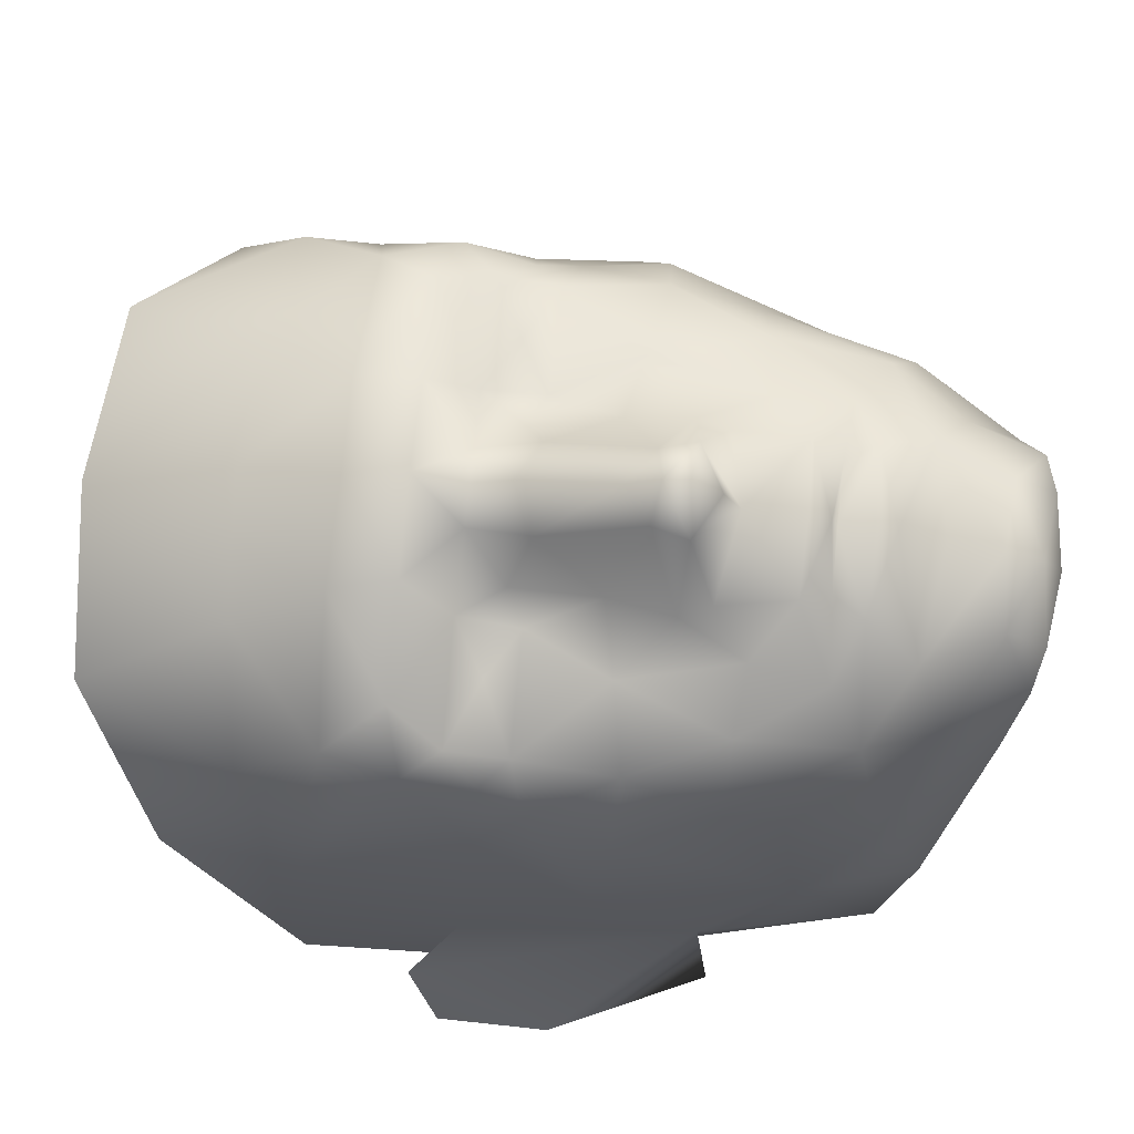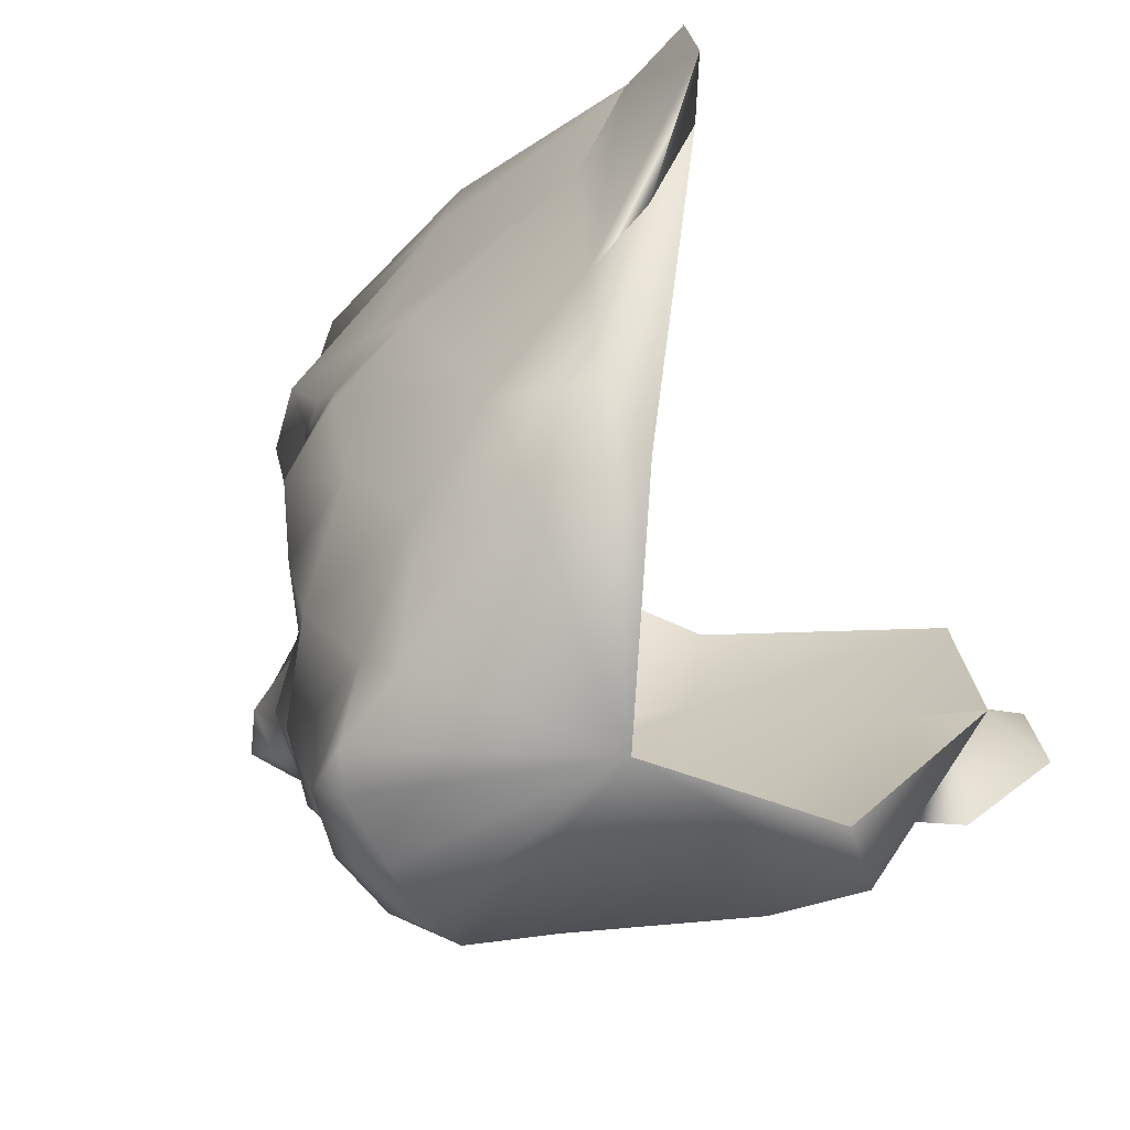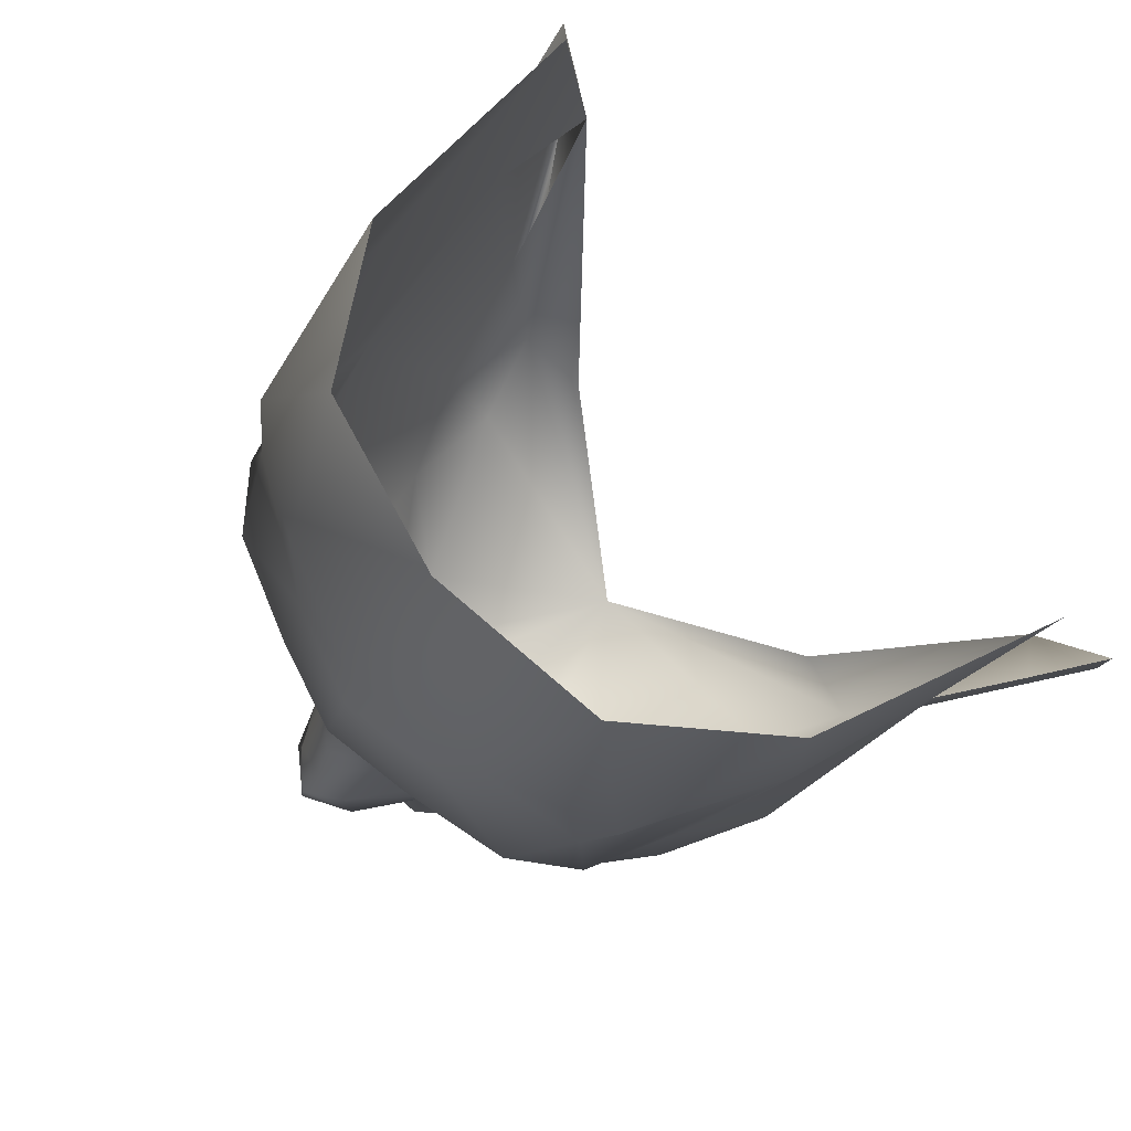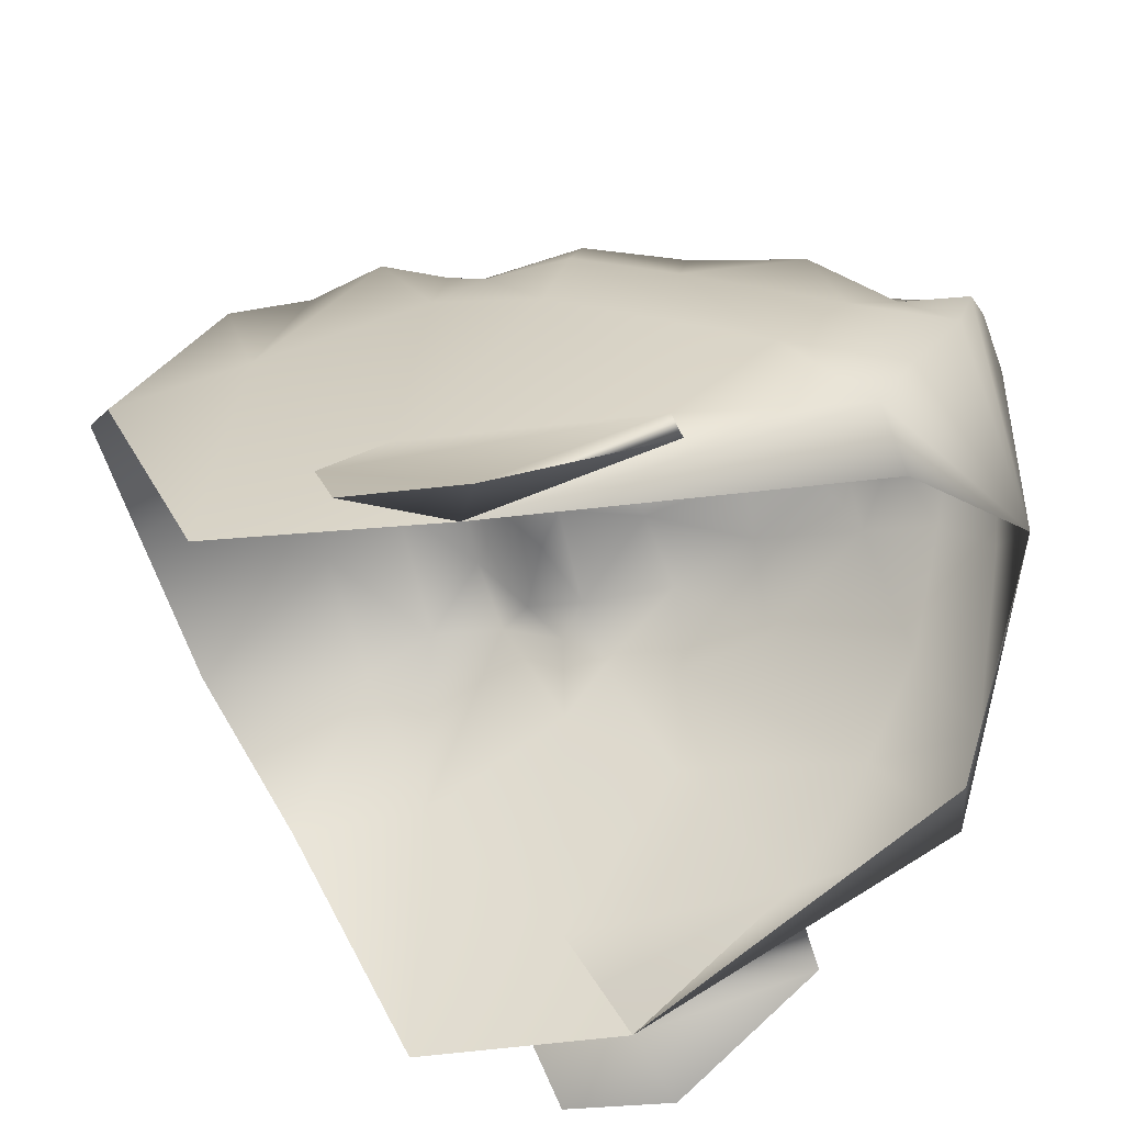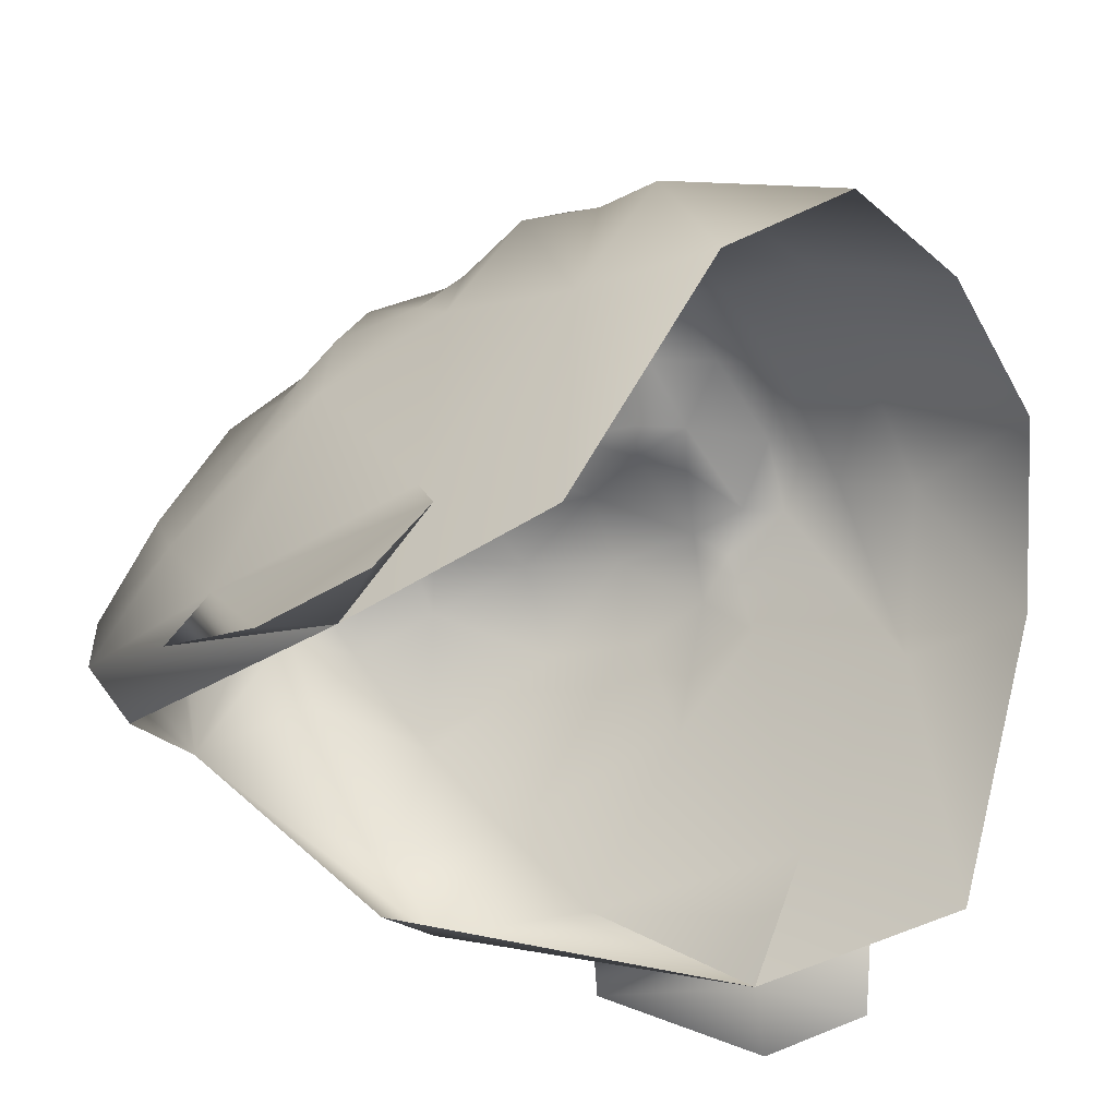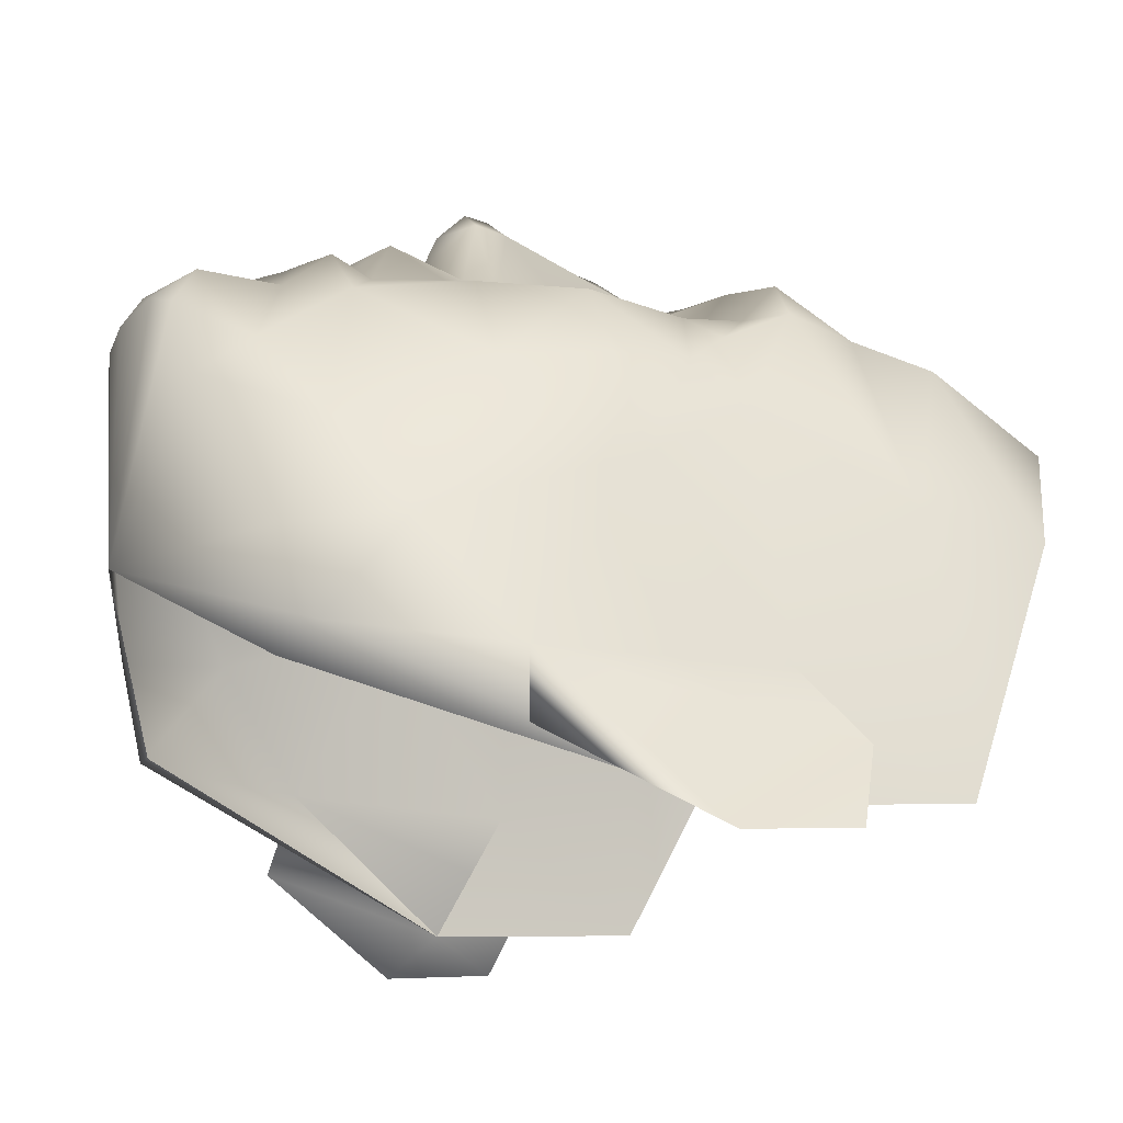
<metadata>
{"format":"obj","ext":"obj","renderer":"f3d","projection":"perspective","resolution":1024,"background":"white","views":[{"elev":76.2,"azim":-84.0,"up":"+Z"},{"elev":-65.1,"azim":116.9,"up":"+Y"},{"elev":79.6,"azim":50.7,"up":"+Y"},{"elev":-46.9,"azim":-77.4,"up":"+Z"},{"elev":-39.4,"azim":122.9,"up":"+Z"},{"elev":-17.5,"azim":66.7,"up":"+Z"}]}
</metadata>
<code>
g mesh00
v -2.308 -4.649 9.417
v -3.053 -4.35 7.796
v 0 -5.011 4.83
v 3.061 -4.35 7.796
v 2.311 -4.649 9.417
v -4.785 -2.315 6.73
v -3.05 -3.215 8.7
v -3.742 -1.588 9.66
v 1.254 -0.7101 11.18
v 1.534 -0.08944 11.66
v 0.000524 -0.5527 11.7
v 1.66 1.398 11.12
v 2.546 0.6673 10.66
v 1.892 2.026 10.95
v 5.008 0.7975 8.255
v 5.759 -1.025 4.796
v 5.781 2.785 8.317
v 6.928 5.775 2.348
v 6.573 3.133 6.153
v 6.513 0.8486 2.348
v 0.000524 -1.338 11.68
v 1.663 -1.337 11.21
v 0.000524 -0.6924 11.35
v 4.786 -2.315 6.73
v 5.02 -3.396 4.415
v 0.000524 1.454 12.71
v 0.000524 1.082 11.84
v 0.9114 1.959 12.73
v -5.78 2.785 8.317
v -5.757 -1.025 4.796
v -5.007 0.7975 8.255
v 0.000524 2.572 13.25
v -0.9101 1.959 12.73
v 0.000524 2.063 13.33
v -1.533 -0.08944 11.66
v 0.000524 -0.1117 11.95
v 3.051 -3.215 8.7
v 3.743 -1.588 9.66
v -6.513 0.8486 2.348
v -6.572 3.133 6.153
v -6.928 5.775 2.348
v -5.019 -3.396 4.415
v -1.904 2.026 10.95
v -1.659 1.398 11.12
v -2.545 0.6673 10.66
v 4.2 -2.995 2.3
v 7.165 4.38 -0.3182
v 5.778 -2.735 2.568
v -5.777 -2.735 2.568
v -7.165 4.38 -0.3182
v -4.2 -2.995 2.3
v 2.182 -2.478 10.16
v 0.000524 -1.787 11.43
v -1.662 -1.337 11.21
v -1.252 -0.7101 11.18
v 0.000524 -2.729 11
v -2.18 -2.478 10.16
v 0.003671 -3.827 10.87
v -1.46 -3.952 10.53
v 0.003671 -4.602 10.38
v -1.494 -4.839 9.776
v 0 -5.03 9.701
v 2.744 -0.8869 10.32
v 3.889 0.7946 10.13
v -3.887 0.7946 10.13
v -2.743 -0.8869 10.32
v 1.467 -3.952 10.53
v 1.498 -4.839 9.776
f 1 2 3
f 4 5 3
f 6 7 8
f 9 10 11
f 12 13 14
f 15 16 17
f 18 19 20
f 21 22 23
f 23 22 9
f 23 9 11
f 24 4 25
f 25 4 3
f 26 27 28
f 2 1 7
f 29 30 31
f 32 33 34
f 27 35 36
f 5 4 37
f 37 4 24
f 37 24 38
f 39 40 41
f 7 6 2
f 2 6 42
f 2 42 3
f 33 43 44
f 44 43 45
f 46 47 48
f 48 47 20
f 48 20 16
f 16 20 19
f 16 19 17
f 29 40 30
f 30 40 39
f 30 39 49
f 49 39 50
f 49 50 51
f 52 22 53
f 53 22 21
f 53 21 54
f 54 21 23
f 54 23 55
f 55 23 11
f 56 57 58
f 58 57 59
f 58 59 60
f 60 59 61
f 60 61 62
f 12 10 13
f 13 10 63
f 13 63 64
f 64 63 38
f 64 38 15
f 15 38 24
f 15 24 16
f 16 24 25
f 16 25 48
f 48 25 3
f 48 3 46
f 51 3 49
f 49 3 42
f 49 42 30
f 30 42 6
f 30 6 31
f 31 6 8
f 31 8 65
f 65 8 66
f 65 66 45
f 45 66 35
f 45 35 44
f 44 35 27
f 44 27 33
f 33 27 26
f 33 26 34
f 34 26 28
f 34 28 32
f 10 9 63
f 63 9 22
f 63 22 38
f 38 22 52
f 38 52 37
f 37 52 67
f 37 67 5
f 5 67 68
f 5 68 3
f 14 28 12
f 12 28 27
f 12 27 10
f 10 27 36
f 10 36 11
f 11 36 35
f 11 35 55
f 55 35 66
f 55 66 54
f 54 66 8
f 54 8 57
f 57 8 7
f 57 7 59
f 59 7 1
f 59 1 61
f 61 1 3
f 61 3 62
f 62 3 68
f 62 68 60
f 60 68 67
f 60 67 58
f 58 67 52
f 58 52 56
f 56 52 53
f 56 53 57
f 57 53 54
v -6.194 11.65 5.616
v -5.273 9.883 9.203
v -3.718 13.22 8.401
v -4.771 2.749 9.953
v -5.78 2.785 8.317
v -5.007 0.7975 8.255
v 6.928 5.775 2.348
v 7.826 6.798 0.8292
v 7.165 4.38 -0.3182
v 7.256 0.5247 0.7515
v 6.513 0.8486 2.348
v 8.577 3.765 -1.066
v 8.591 6.159 -0.8443
v 7.826 6.798 0.8292
v 4.849 8.316 9.746
v 2.06 8.437 11.02
v 4.068 7.084 11.01
v 1.9 7.079 11.67
v 2.177 6.092 10.43
v 0.7541 6.017 11.38
v 8.591 6.159 -0.8443
v 8.577 3.765 -1.066
v 5.883 5.484 7.574
v 5.144 5.374 9.253
v 5.471 4.497 8.549
v 4.603 4.803 9.753
v 4.773 2.749 9.953
v 3.111 3.061 10.59
v 7.256 0.5247 0.7515
v 6.513 0.8486 2.348
v 6.928 5.775 2.348
v 5.781 2.785 8.317
v 6.573 3.133 6.153
v 6.928 5.775 2.348
v 0.000524 6.003 11.71
v 0.000524 7.078 12.1
v -0.7527 6.017 11.38
v -6.513 0.8486 2.348
v -6.928 5.775 2.348
v -7.826 6.798 0.8292
v -7.165 4.38 -0.3182
v -7.826 6.798 0.8292
v -6.928 5.775 2.348
v -6.513 0.8486 2.348
v -7.256 0.5247 0.7515
v -3.887 0.7946 10.13
v -3.11 3.061 10.59
v -4.602 4.803 9.753
v -6.928 5.775 2.348
v -7.392 9.099 0.06551
v -7.165 4.38 -0.3182
v -6.467 8.775 5.897
v -2.175 6.092 10.43
v -3.286 5.435 10.33
v -2.25 4.816 10.27
v -8.577 3.765 -1.066
v -8.591 6.159 -0.8443
v -7.256 0.5247 0.7515
v -8.577 3.765 -1.066
v -8.591 6.159 -0.8443
v 6.467 8.775 5.897
v 5.214 6.768 9.944
v 4.6 6.055 9.899
v 3.288 5.435 10.33
v 2.251 4.816 10.27
v 1.715 3.373 11.13
v 1.892 2.026 10.95
v 0.7171 2.697 12.7
v 0.9114 1.959 12.73
v 0.000524 2.572 13.25
v -1.553 5.177 10.47
v -1.898 7.079 11.67
v 0.000524 8.356 11.53
v 2.546 0.6673 10.66
v 3.889 0.7946 10.13
v 5.008 0.7975 8.255
v -5.881 5.484 7.574
v -6.572 3.133 6.153
v -5.47 4.497 8.549
v 0 13.5 9.104
v -2.75 10.2 10.46
v -4.848 8.316 9.746
v -5.213 6.768 9.944
v -5.143 5.374 9.253
v 1.554 5.177 10.47
v 0.8844 4.754 11.8
v 0.000524 3.224 12.75
v -0.7158 2.697 12.7
v -0.9101 1.959 12.73
v -1.904 2.026 10.95
v 0.000524 5.008 12.33
v -0.8831 4.754 11.8
v -1.714 3.373 11.13
v 5.273 9.883 9.203
v 2.752 10.2 10.46
v 0.000524 10.3 11.2
v -2.059 8.437 11.02
v -4.067 7.084 11.01
v -4.599 6.055 9.899
v 3.763 13.22 8.401
v 6.194 11.65 5.616
v 7.392 9.099 0.06551
v -2.545 0.6673 10.66
v 7.165 4.38 -0.3182
f 69 70 71
f 72 73 74
f 75 76 77
f 77 78 79
f 80 81 82
f 83 84 85
f 85 84 86
f 85 86 87
f 87 86 88
f 76 89 77
f 77 89 90
f 77 90 78
f 91 92 93
f 93 92 94
f 93 94 95
f 95 94 96
f 97 80 98
f 98 80 82
f 98 82 99
f 95 100 93
f 93 100 101
f 93 101 91
f 91 101 102
f 103 104 105
f 106 107 108
f 109 110 111
f 112 113 109
f 74 114 72
f 72 114 115
f 72 115 116
f 117 118 119
f 70 69 120
f 121 122 123
f 113 124 109
f 109 124 125
f 109 125 110
f 126 106 127
f 127 106 108
f 127 108 128
f 129 83 130
f 130 83 85
f 130 85 131
f 131 85 87
f 131 87 132
f 94 133 96
f 96 133 134
f 96 134 135
f 135 134 136
f 135 136 137
f 137 136 138
f 123 139 121
f 121 139 105
f 121 105 140
f 140 105 104
f 140 104 141
f 135 142 96
f 96 142 143
f 96 143 95
f 95 143 144
f 95 144 100
f 69 118 120
f 120 118 117
f 120 117 145
f 145 117 146
f 145 146 147
f 147 146 73
f 148 71 149
f 149 71 70
f 149 70 150
f 150 70 120
f 150 120 151
f 151 120 145
f 151 145 152
f 152 145 147
f 133 153 134
f 134 153 154
f 134 154 136
f 136 154 155
f 136 155 138
f 138 155 156
f 138 156 157
f 157 156 158
f 84 141 86
f 86 141 104
f 86 104 88
f 88 104 103
f 88 103 159
f 159 103 105
f 159 105 160
f 160 105 139
f 160 139 161
f 161 139 123
f 129 162 83
f 83 162 163
f 83 163 84
f 84 163 164
f 84 164 141
f 141 164 165
f 141 165 140
f 140 165 166
f 140 166 121
f 121 166 167
f 121 167 122
f 122 167 116
f 122 116 123
f 123 116 115
f 123 115 161
f 73 72 147
f 147 72 116
f 147 116 152
f 152 116 167
f 152 167 151
f 151 167 166
f 151 166 150
f 150 166 165
f 150 165 149
f 149 165 164
f 149 164 148
f 148 164 163
f 148 163 168
f 168 163 162
f 168 162 169
f 169 162 129
f 169 129 170
f 114 171 115
f 115 171 158
f 115 158 161
f 161 158 156
f 161 156 160
f 160 156 155
f 160 155 159
f 159 155 154
f 159 154 88
f 88 154 153
f 88 153 87
f 87 153 133
f 87 133 132
f 132 133 94
f 132 94 131
f 131 94 92
f 131 92 130
f 130 92 91
f 130 91 129
f 129 91 102
f 129 102 170
f 170 102 172

</code>
